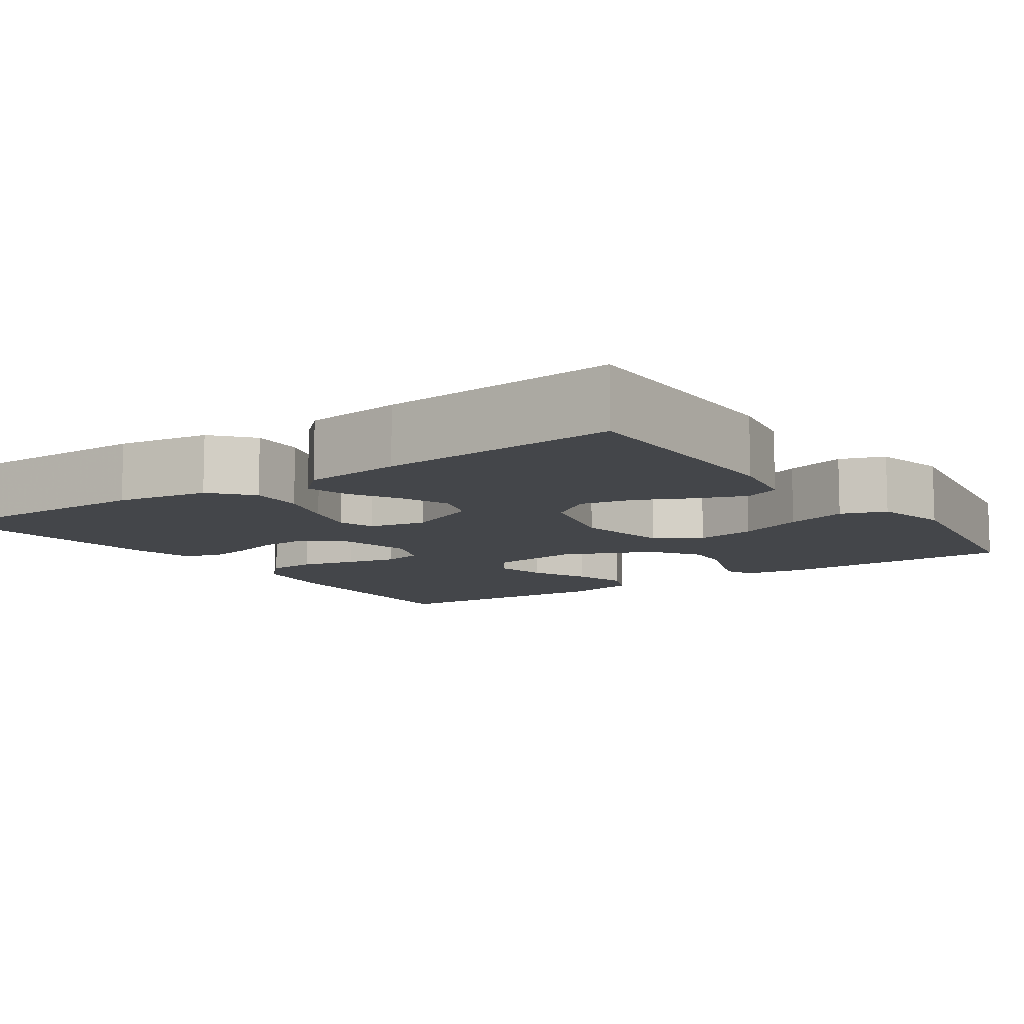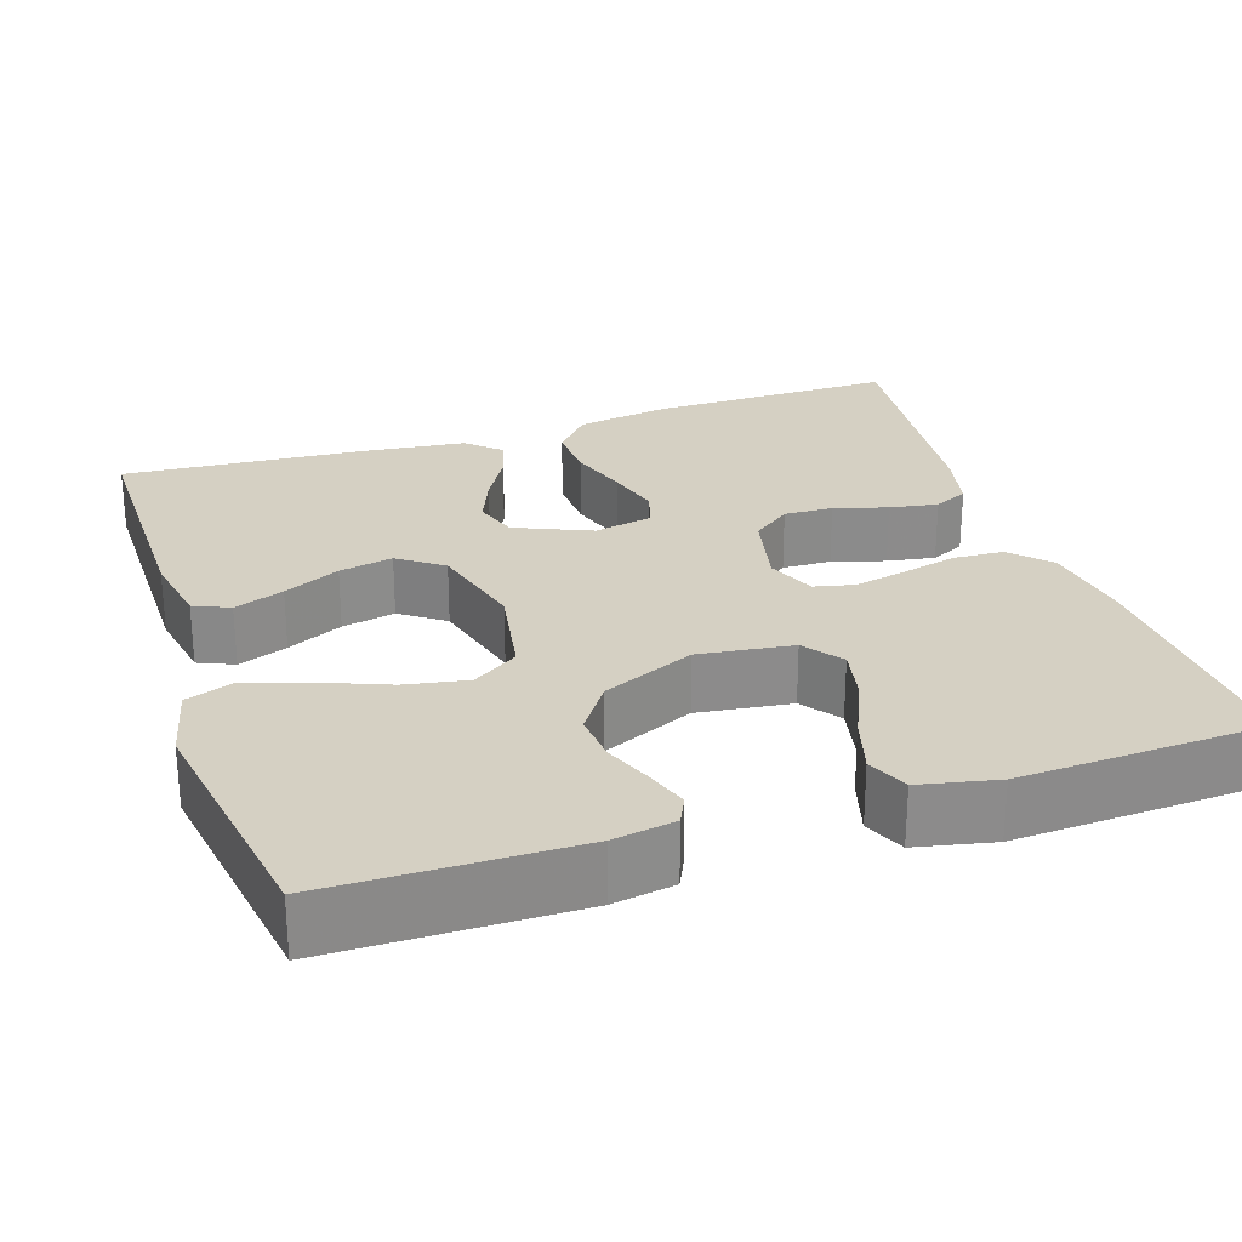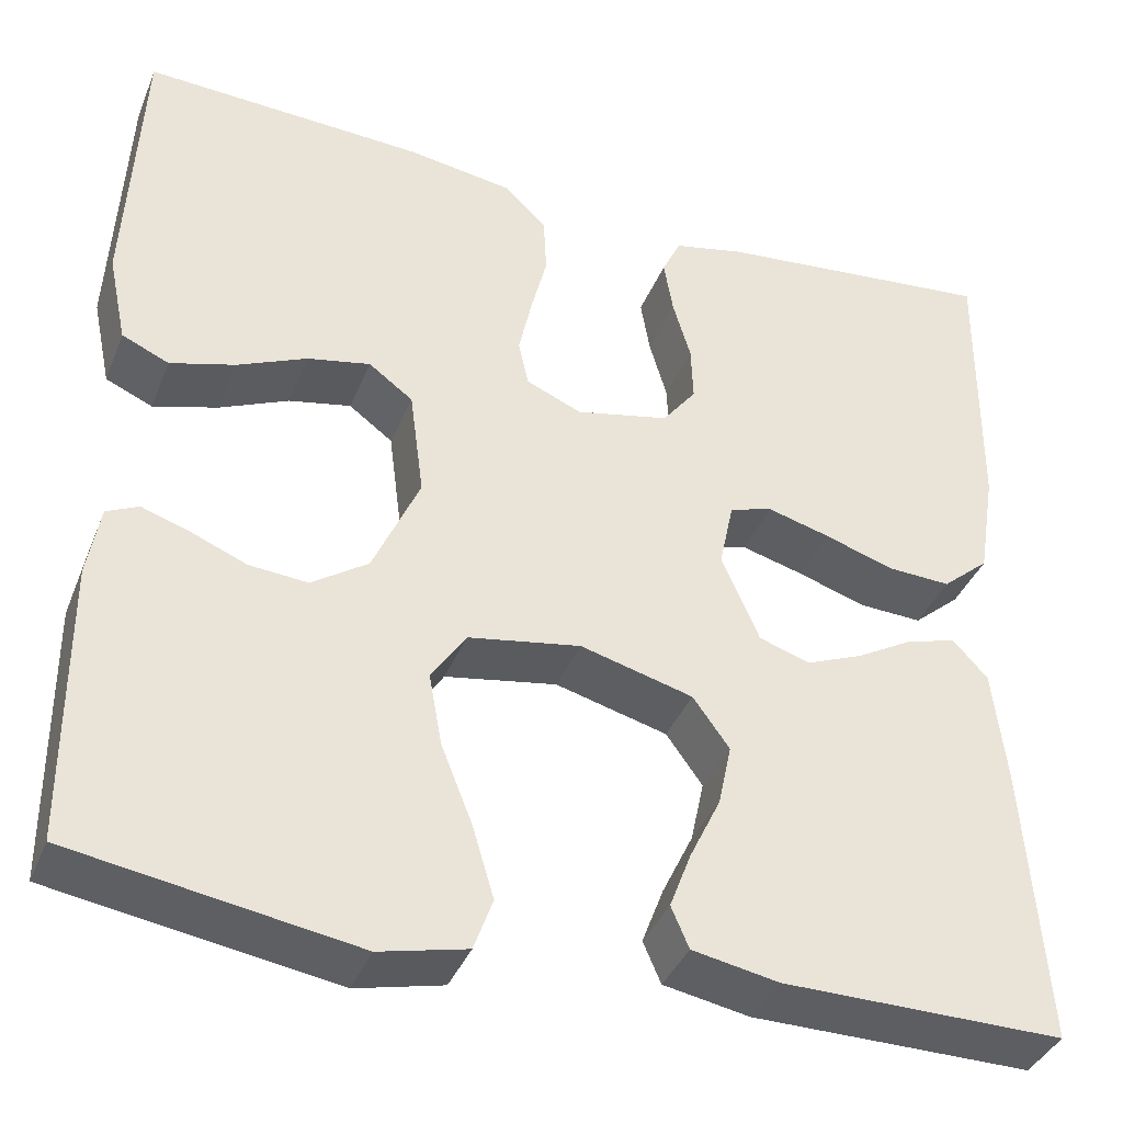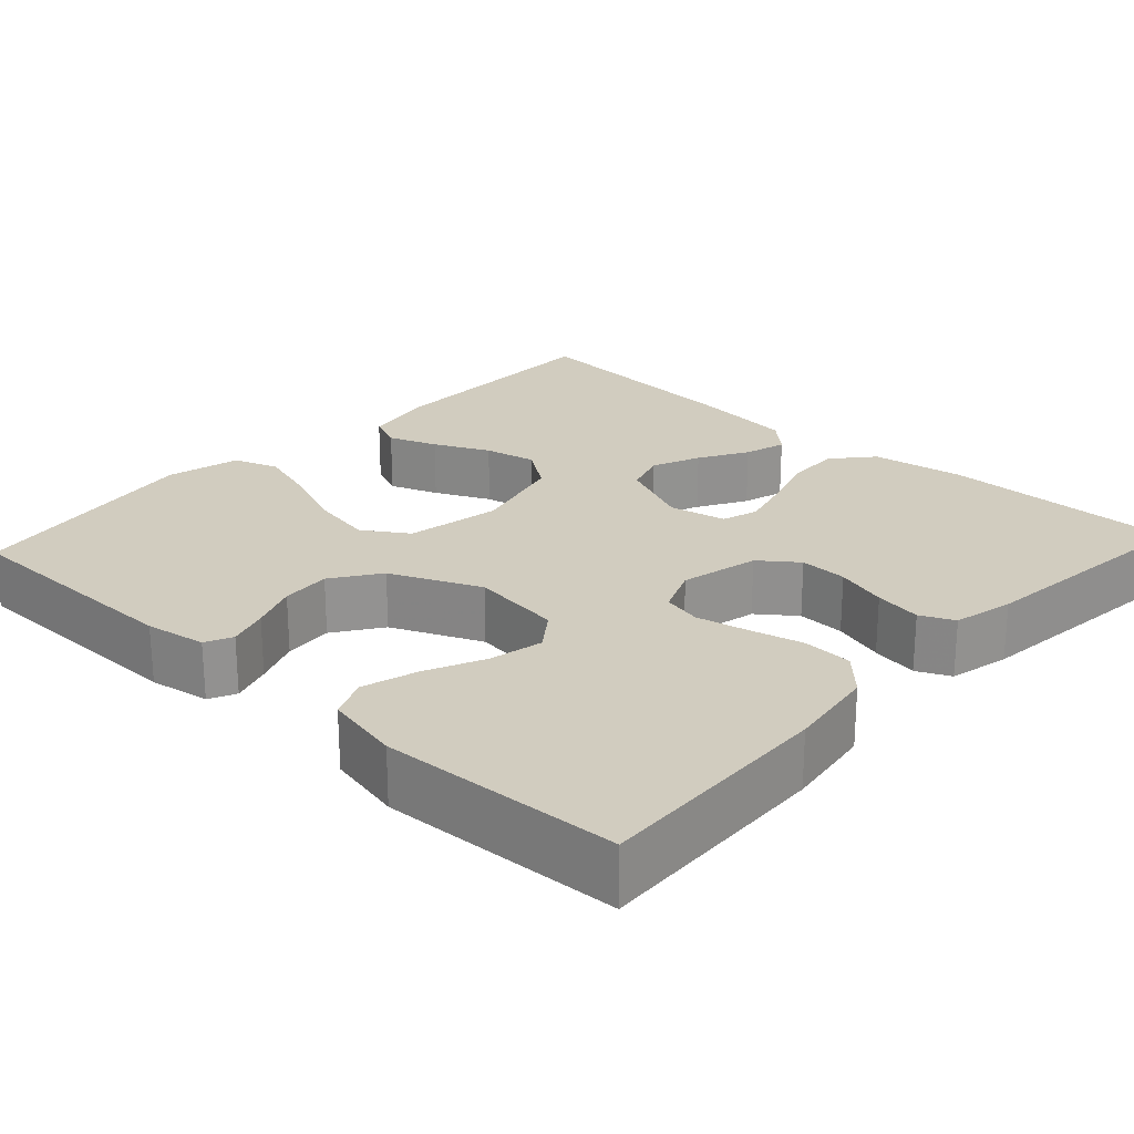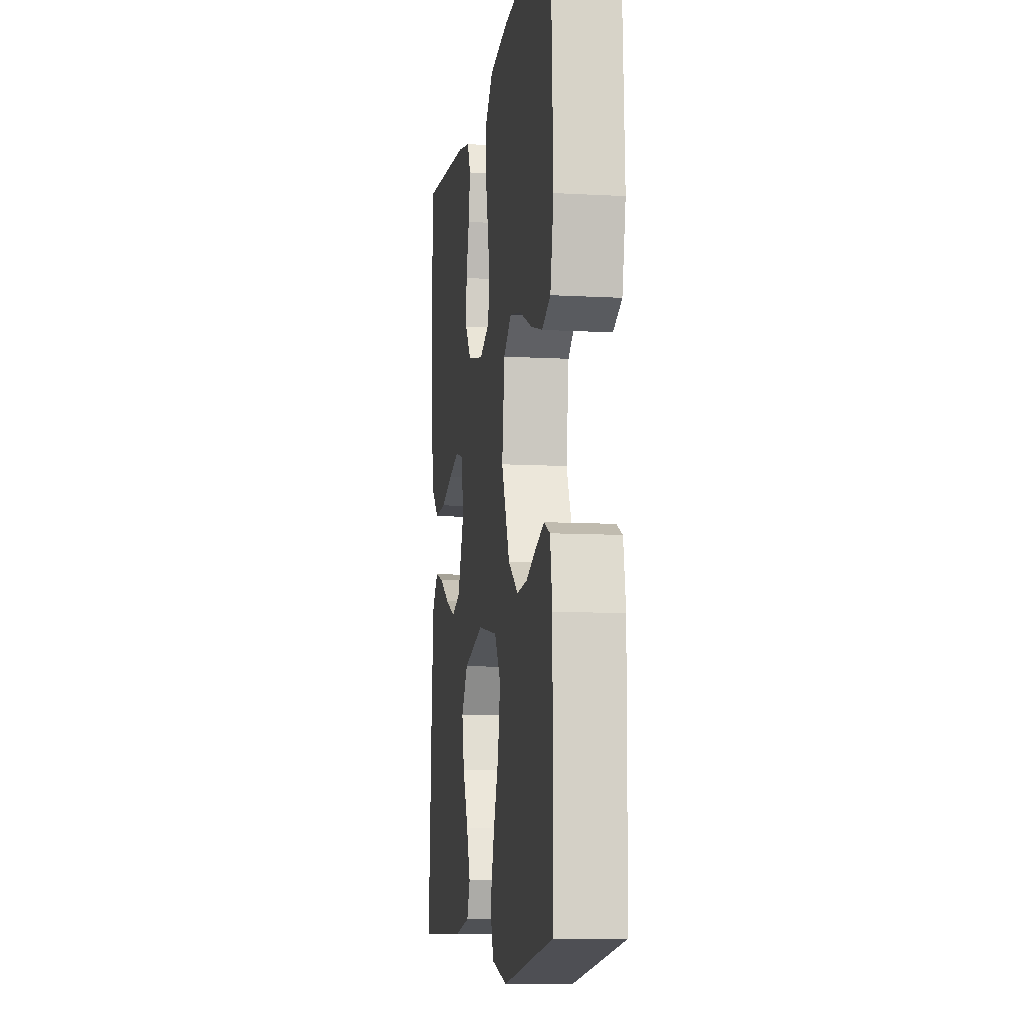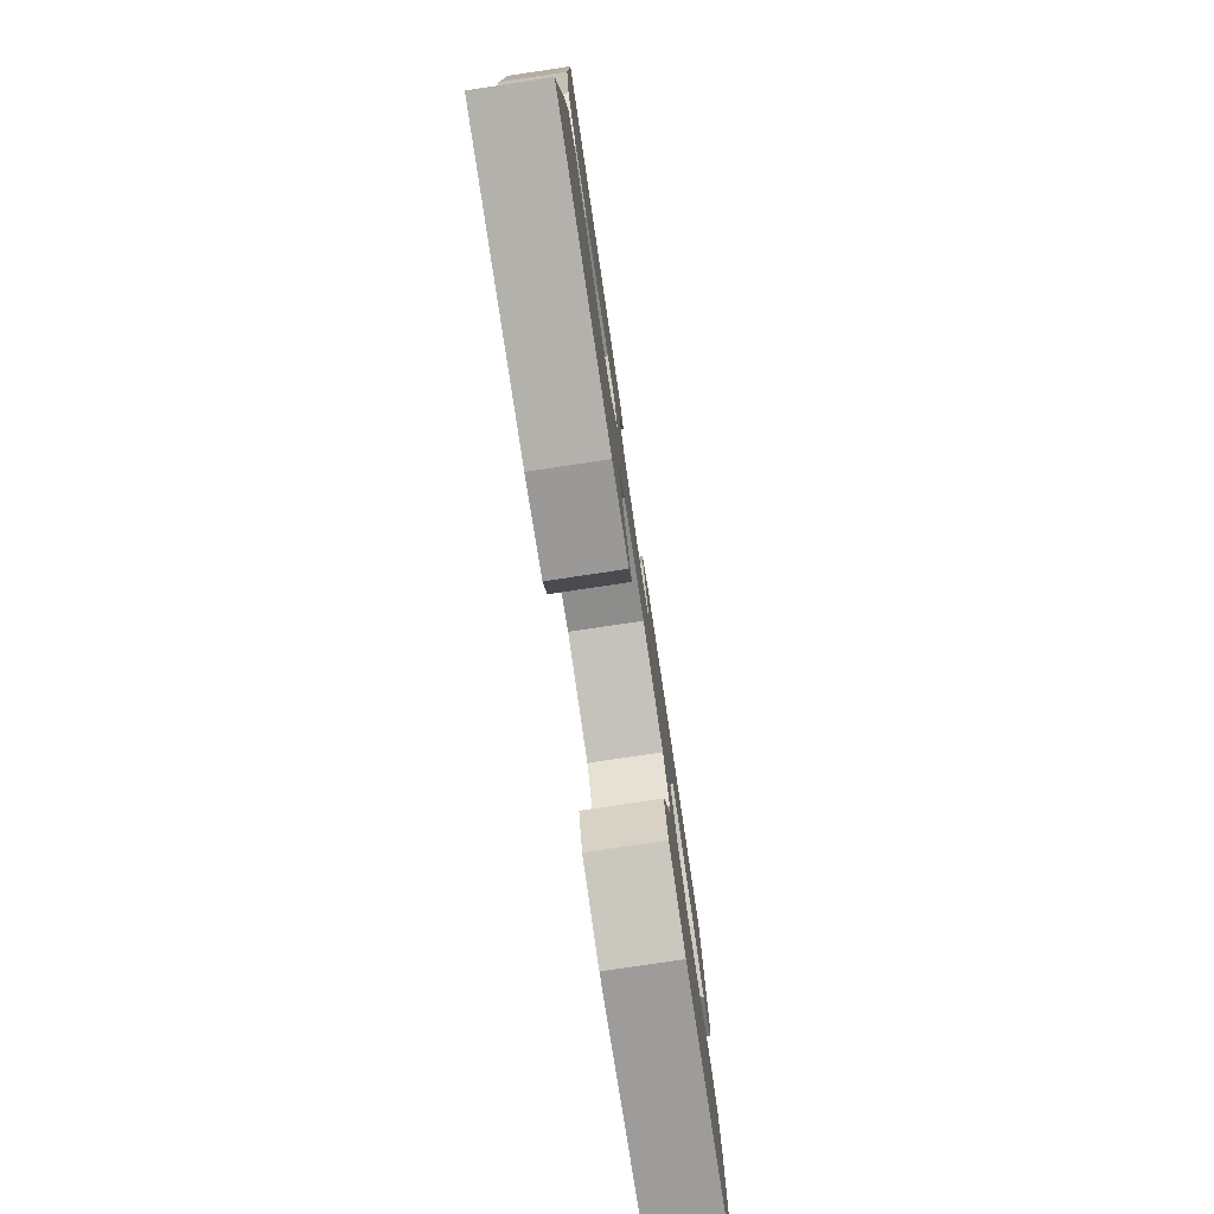
<metadata>
{"format":"obj","ext":"obj","renderer":"f3d","projection":"perspective","resolution":1024,"background":"white","views":[{"elev":-9.8,"azim":124.9,"up":"+Y"},{"elev":26.4,"azim":-108.2,"up":"+Y"},{"elev":-38.5,"azim":-20.7,"up":"+Z"},{"elev":23.8,"azim":-47.1,"up":"+Y"},{"elev":-9.4,"azim":-98.4,"up":"+Z"},{"elev":-79.1,"azim":98.5,"up":"+Z"}]}
</metadata>
<code>
v 0.5 0.07 0.5
v 0.497 0.07 0.2
v 0.478 0.07 0.084
v 0.428 0.07 0.041
v 0.36 0.07 0.044
v 0.286 0.07 0.068
v 0.22 0.07 0.086
v 0.174 0.07 0.072
v 0.159 0.07 0
v 0.199 0.07 -0.093
v 0.253 0.07 -0.111
v 0.314 0.07 -0.086
v 0.375 0.07 -0.051
v 0.428 0.07 -0.036
v 0.465 0.07 -0.076
v 0.479 0.07 -0.2
v 0.5 0.07 -0.5
v 0.2 0.07 -0.499
v 0.108 0.07 -0.482
v 0.089 0.07 -0.438
v 0.112 0.07 -0.377
v 0.145 0.07 -0.308
v 0.159 0.07 -0.242
v 0.12 0.07 -0.188
v 0 0.07 -0.156
v -0.12 0.07 -0.177
v -0.157 0.07 -0.233
v -0.143 0.07 -0.31
v -0.11 0.07 -0.393
v -0.087 0.07 -0.47
v -0.107 0.07 -0.526
v -0.2 0.07 -0.548
v -0.5 0.07 -0.5
v -0.502 0.07 -0.2
v -0.489 0.07 -0.124
v -0.455 0.07 -0.108
v -0.404 0.07 -0.125
v -0.345 0.07 -0.149
v -0.283 0.07 -0.154
v -0.223 0.07 -0.113
v -0.173 0.07 0
v -0.188 0.07 0.115
v -0.235 0.07 0.15
v -0.302 0.07 0.136
v -0.376 0.07 0.103
v -0.445 0.07 0.083
v -0.495 0.07 0.105
v -0.515 0.07 0.2
v -0.5 0.07 0.5
v -0.2 0.07 0.486
v -0.088 0.07 0.469
v -0.042 0.07 0.425
v -0.039 0.07 0.363
v -0.056 0.07 0.295
v -0.07 0.07 0.231
v -0.059 0.07 0.182
v 0 0.07 0.157
v 0.099 0.07 0.179
v 0.135 0.07 0.226
v 0.133 0.07 0.286
v 0.114 0.07 0.351
v 0.104 0.07 0.41
v 0.124 0.07 0.452
v 0.2 0.07 0.469
v 0.5 0 0.5
v 0.497 0 0.2
v 0.478 0 0.084
v 0.428 0 0.041
v 0.36 0 0.044
v 0.286 0 0.068
v 0.22 0 0.086
v 0.174 0 0.072
v 0.159 0 0
v 0.199 0 -0.093
v 0.253 0 -0.111
v 0.314 0 -0.086
v 0.375 0 -0.051
v 0.428 0 -0.036
v 0.465 0 -0.076
v 0.479 0 -0.2
v 0.5 0 -0.5
v 0.2 0 -0.499
v 0.108 0 -0.482
v 0.089 0 -0.438
v 0.112 0 -0.377
v 0.145 0 -0.308
v 0.159 0 -0.242
v 0.12 0 -0.188
v 0 0 -0.156
v -0.12 0 -0.177
v -0.157 0 -0.233
v -0.143 0 -0.31
v -0.11 0 -0.393
v -0.087 0 -0.47
v -0.107 0 -0.526
v -0.2 0 -0.548
v -0.5 0 -0.5
v -0.502 0 -0.2
v -0.489 0 -0.124
v -0.455 0 -0.108
v -0.404 0 -0.125
v -0.345 0 -0.149
v -0.283 0 -0.154
v -0.223 0 -0.113
v -0.173 0 0
v -0.188 0 0.115
v -0.235 0 0.15
v -0.302 0 0.136
v -0.376 0 0.103
v -0.445 0 0.083
v -0.495 0 0.105
v -0.515 0 0.2
v -0.5 0 0.5
v -0.2 0 0.486
v -0.088 0 0.469
v -0.042 0 0.425
v -0.039 0 0.363
v -0.056 0 0.295
v -0.07 0 0.231
v -0.059 0 0.182
v 0 0 0.157
v 0.099 0 0.179
v 0.135 0 0.226
v 0.133 0 0.286
v 0.114 0 0.351
v 0.104 0 0.41
v 0.124 0 0.452
v 0.2 0 0.469
f 60 61 62 63
f 60 63 64 1
f 51 52 53 54
f 51 54 55
f 50 51 55
f 49 50 55 56
f 47 48 49 56
f 44 45 46 47
f 43 44 47
f 35 36 37 38
f 33 34 35 38
f 33 38 39
f 32 33 39 40
f 28 29 30 31
f 27 28 31 32
f 19 20 21 22
f 17 18 19 22
f 17 22 23
f 16 17 23 24
f 12 13 14 15
f 11 12 15 16
f 10 11 16 24
f 3 4 5 6
f 3 6 7
f 2 3 7
f 59 60 1 2
f 58 59 2 7
f 57 58 7 8
f 56 57 8 9
f 43 47 56
f 42 43 56 9
f 41 42 9 10
f 27 32 40 41
f 26 27 41
f 25 26 41 10
f 10 24 25
f 127 126 125 124
f 65 128 127 124
f 118 117 116 115
f 119 118 115
f 119 115 114
f 120 119 114 113
f 120 113 112 111
f 111 110 109 108
f 111 108 107
f 102 101 100 99
f 102 99 98 97
f 103 102 97
f 104 103 97 96
f 95 94 93 92
f 96 95 92 91
f 86 85 84 83
f 86 83 82 81
f 87 86 81
f 88 87 81 80
f 79 78 77 76
f 80 79 76 75
f 88 80 75 74
f 70 69 68 67
f 71 70 67
f 71 67 66
f 66 65 124 123
f 71 66 123 122
f 72 71 122 121
f 73 72 121 120
f 120 111 107
f 73 120 107 106
f 74 73 106 105
f 105 104 96 91
f 105 91 90
f 74 105 90 89
f 89 88 74
f 1 65 66 2
f 2 66 67 3
f 3 67 68 4
f 4 68 69 5
f 5 69 70 6
f 6 70 71 7
f 7 71 72 8
f 8 72 73 9
f 9 73 74 10
f 10 74 75 11
f 11 75 76 12
f 12 76 77 13
f 13 77 78 14
f 14 78 79 15
f 15 79 80 16
f 16 80 81 17
f 17 81 82 18
f 18 82 83 19
f 19 83 84 20
f 20 84 85 21
f 21 85 86 22
f 22 86 87 23
f 23 87 88 24
f 24 88 89 25
f 25 89 90 26
f 26 90 91 27
f 27 91 92 28
f 28 92 93 29
f 29 93 94 30
f 30 94 95 31
f 31 95 96 32
f 32 96 97 33
f 33 97 98 34
f 34 98 99 35
f 35 99 100 36
f 36 100 101 37
f 37 101 102 38
f 38 102 103 39
f 39 103 104 40
f 40 104 105 41
f 41 105 106 42
f 42 106 107 43
f 43 107 108 44
f 44 108 109 45
f 45 109 110 46
f 46 110 111 47
f 47 111 112 48
f 48 112 113 49
f 49 113 114 50
f 50 114 115 51
f 51 115 116 52
f 52 116 117 53
f 53 117 118 54
f 54 118 119 55
f 55 119 120 56
f 56 120 121 57
f 57 121 122 58
f 58 122 123 59
f 59 123 124 60
f 60 124 125 61
f 61 125 126 62
f 62 126 127 63
f 63 127 128 64
f 64 128 65 1

</code>
